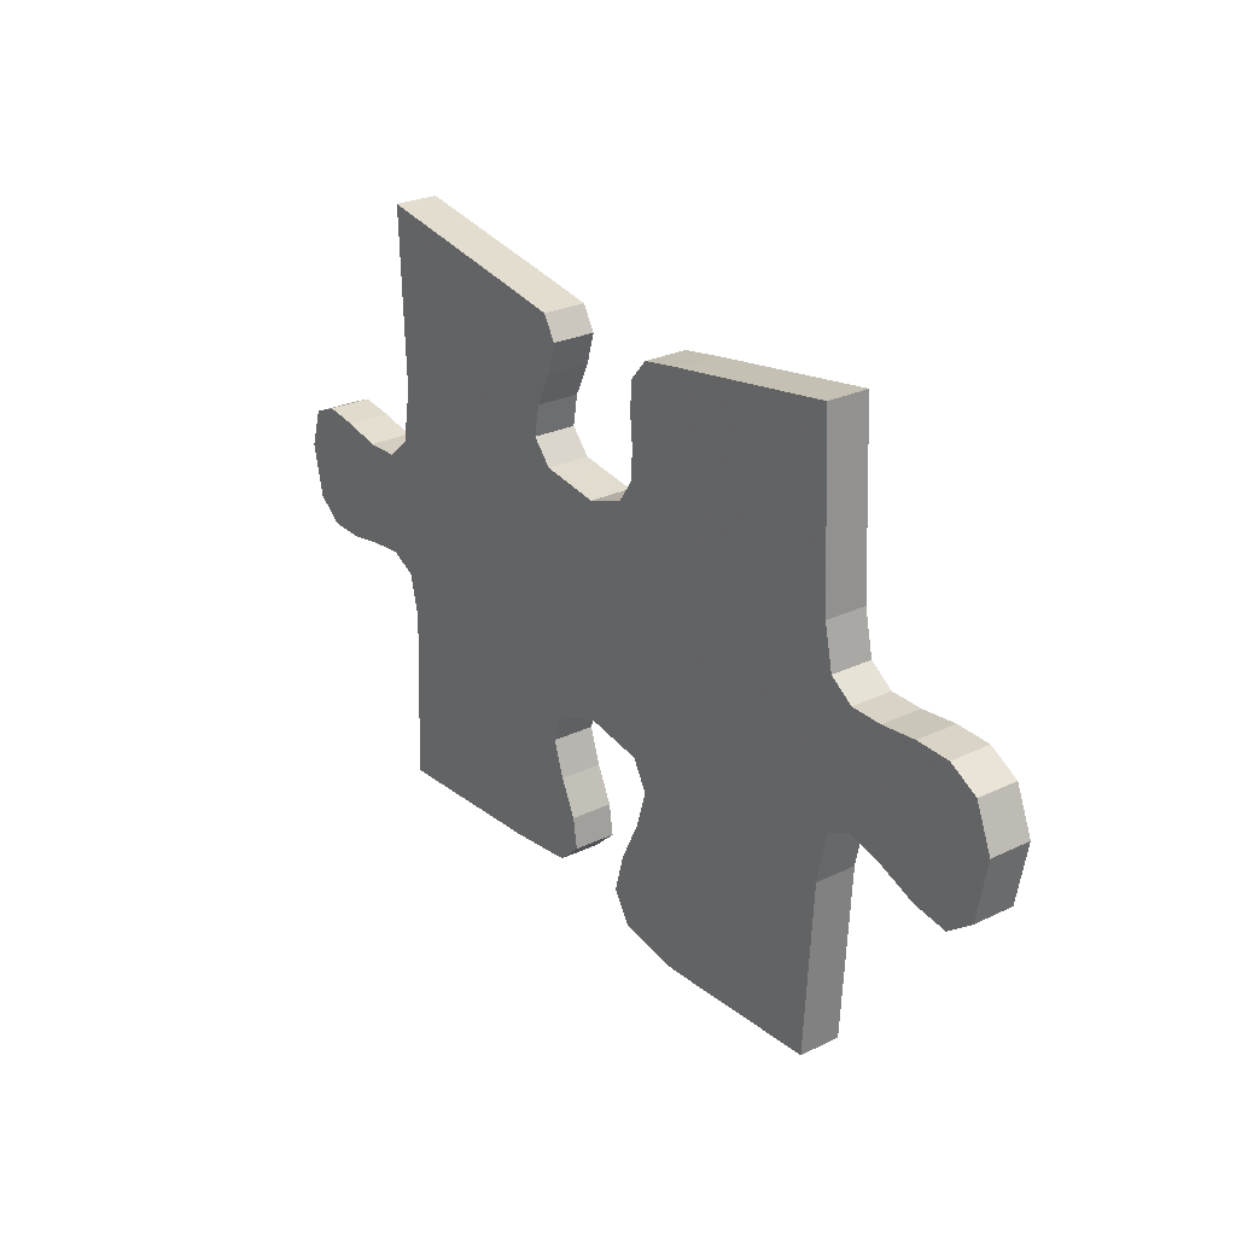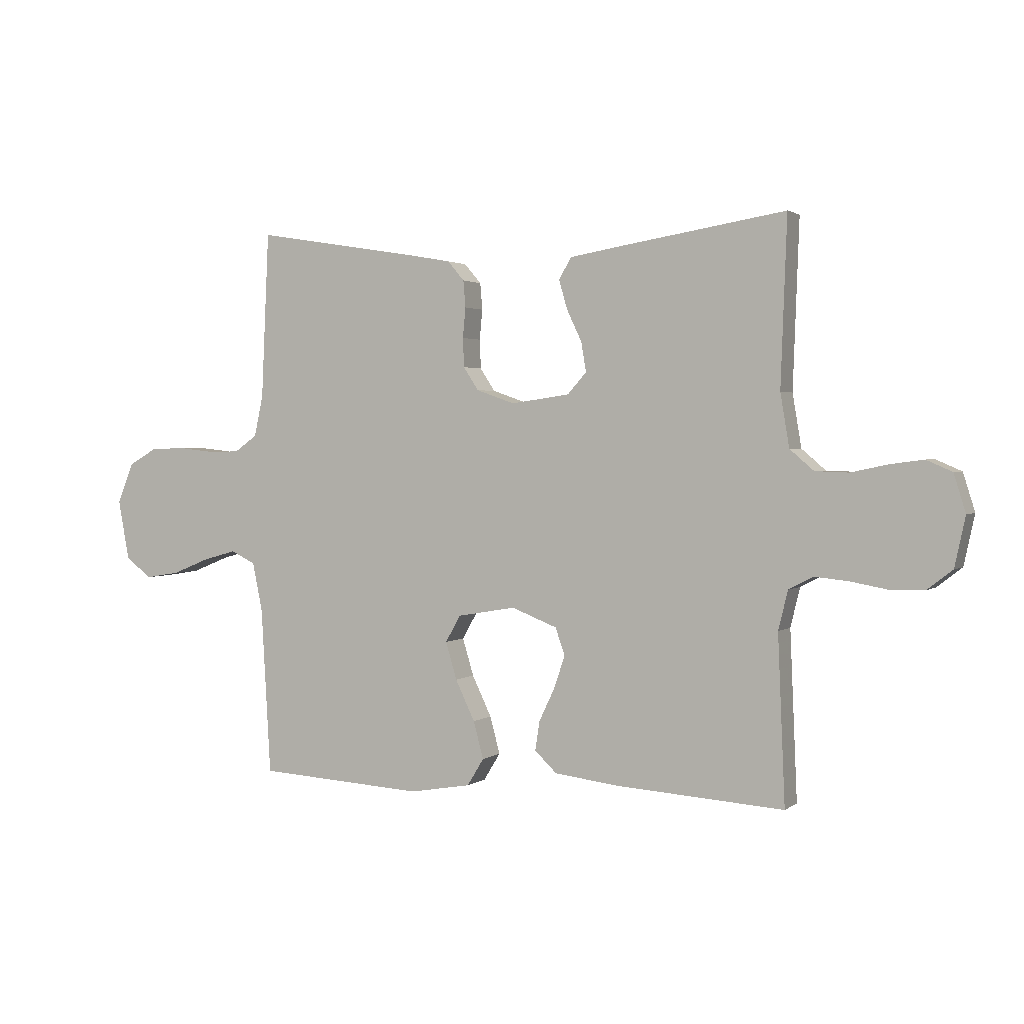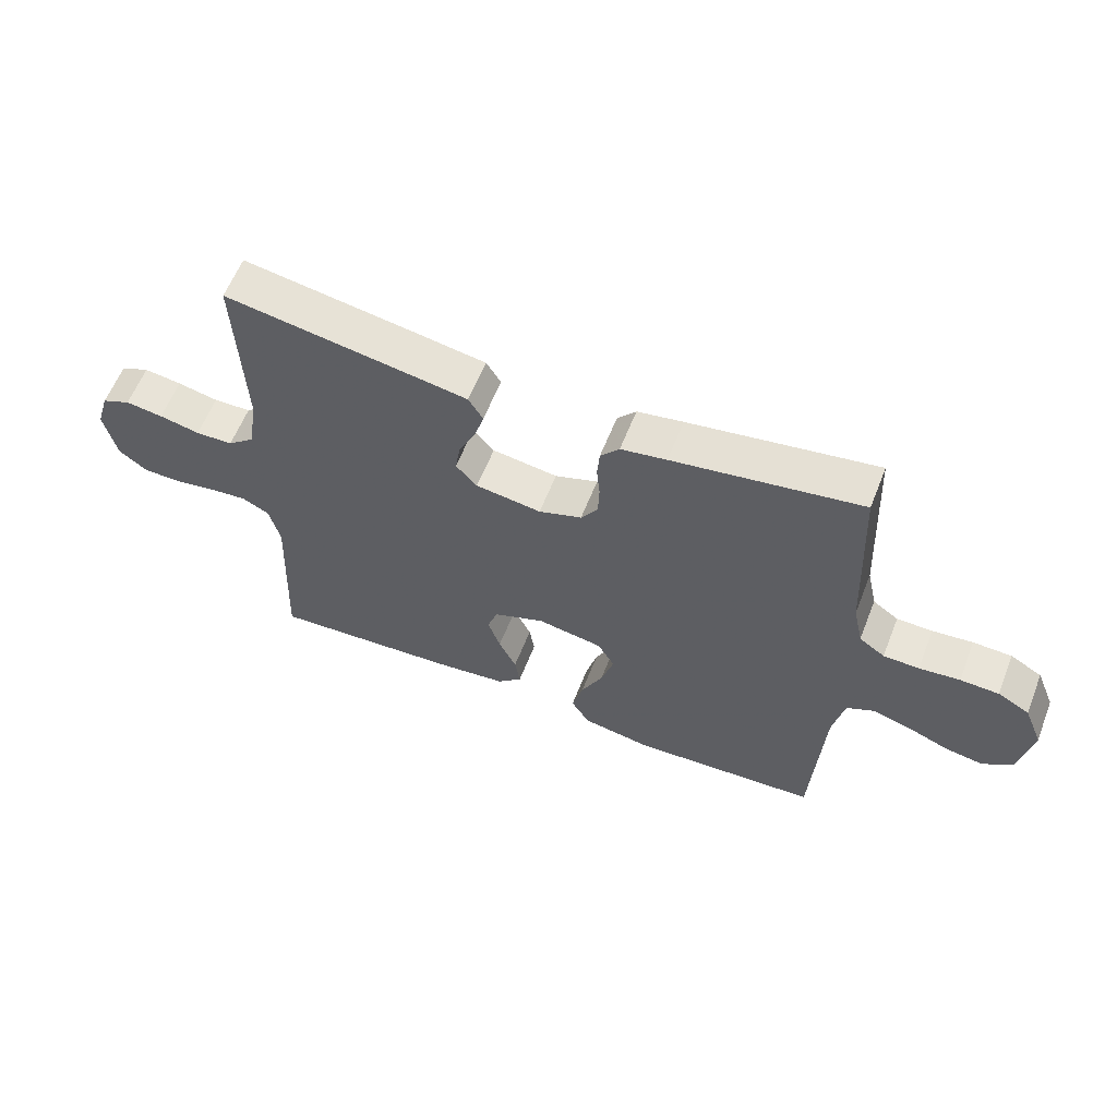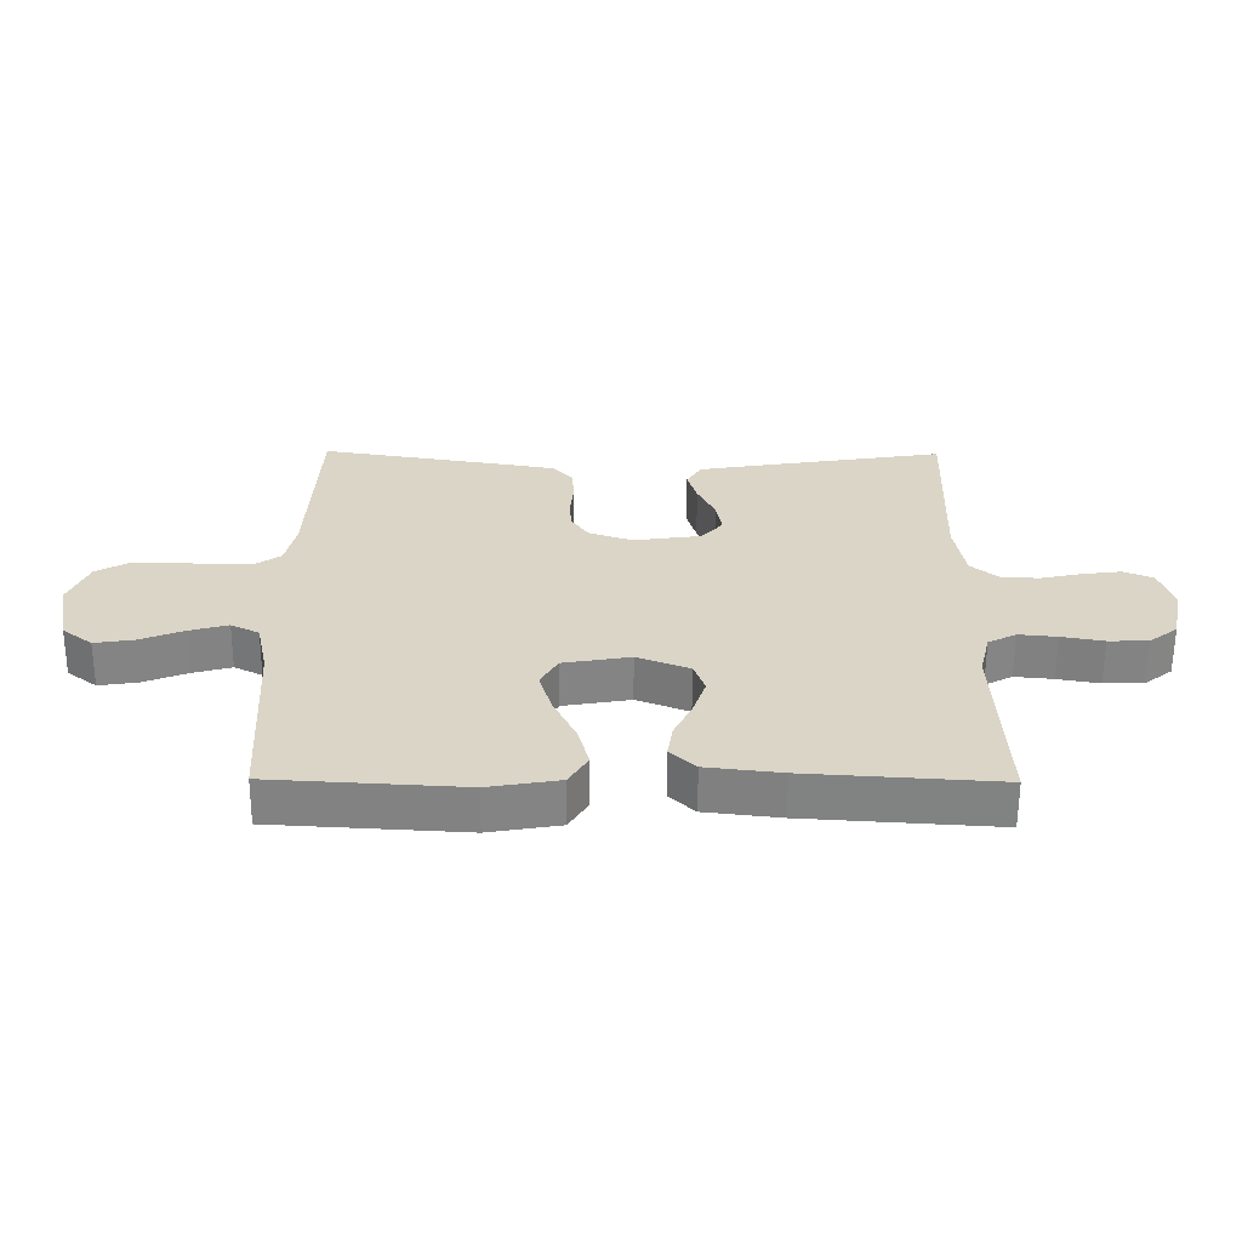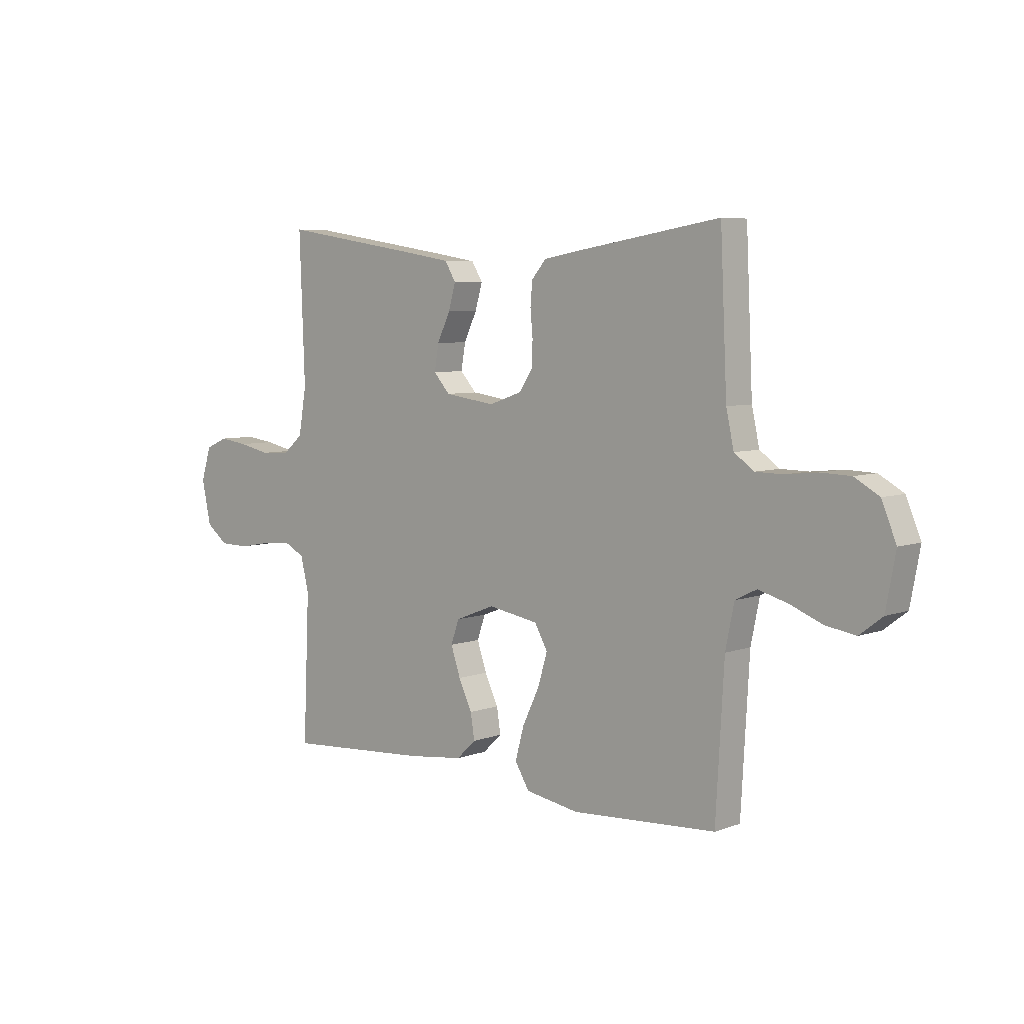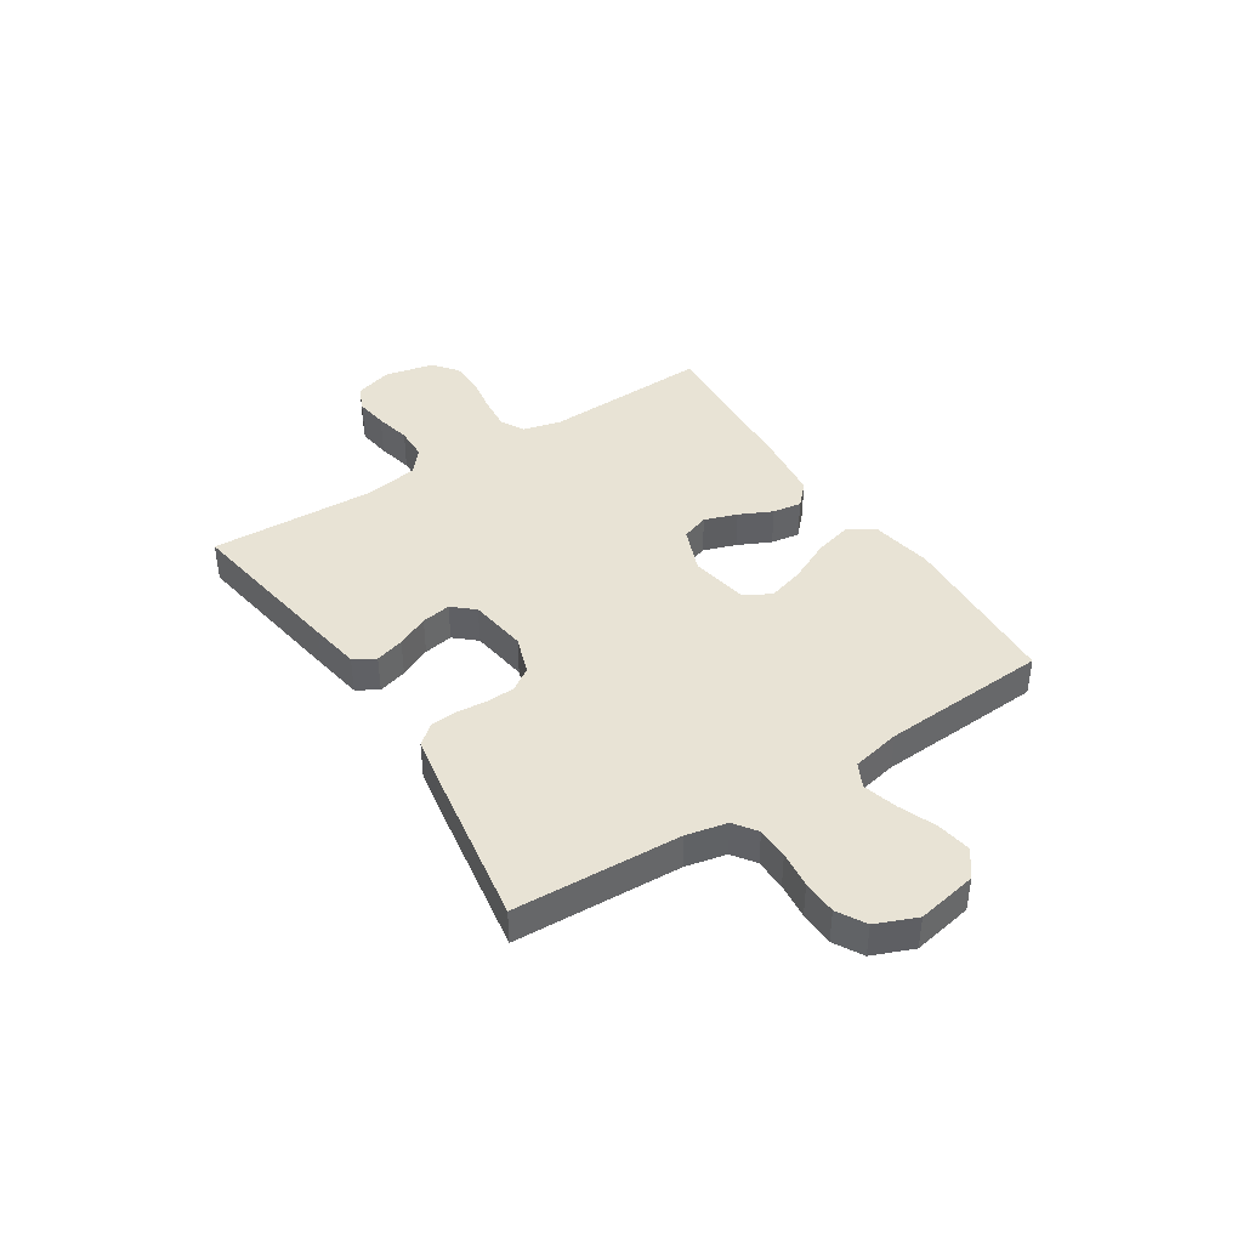
<metadata>
{"format":"obj","ext":"obj","renderer":"f3d","projection":"perspective","resolution":1024,"background":"white","views":[{"elev":26.9,"azim":53.3,"up":"+Z"},{"elev":2.0,"azim":-155.5,"up":"+Z"},{"elev":60.3,"azim":21.4,"up":"+Z"},{"elev":-61.1,"azim":179.7,"up":"+Z"},{"elev":6.1,"azim":42.3,"up":"+Z"},{"elev":41.1,"azim":57.1,"up":"+Y"}]}
</metadata>
<code>
v 0.5 0.07 -0.5
v 0.2 0.07 -0.518
v 0.089 0.07 -0.499
v 0.059 0.07 -0.45
v 0.077 0.07 -0.383
v 0.112 0.07 -0.31
v 0.132 0.07 -0.243
v 0.105 0.07 -0.195
v 0 0.07 -0.177
v -0.082 0.07 -0.209
v -0.099 0.07 -0.258
v -0.079 0.07 -0.317
v -0.051 0.07 -0.376
v -0.043 0.07 -0.428
v -0.083 0.07 -0.466
v -0.2 0.07 -0.48
v -0.5 0.07 -0.5
v -0.487 0.07 -0.2
v -0.504 0.07 -0.13
v -0.548 0.07 -0.107
v -0.608 0.07 -0.113
v -0.674 0.07 -0.125
v -0.736 0.07 -0.124
v -0.781 0.07 -0.089
v -0.8 0.07 0
v -0.779 0.07 0.068
v -0.733 0.07 0.088
v -0.673 0.07 0.08
v -0.608 0.07 0.066
v -0.548 0.07 0.068
v -0.505 0.07 0.105
v -0.489 0.07 0.2
v -0.5 0.07 0.5
v -0.2 0.07 0.452
v -0.111 0.07 0.437
v -0.088 0.07 0.399
v -0.103 0.07 0.347
v -0.13 0.07 0.29
v -0.139 0.07 0.237
v -0.105 0.07 0.199
v 0 0.07 0.184
v 0.069 0.07 0.208
v 0.096 0.07 0.249
v 0.098 0.07 0.301
v 0.093 0.07 0.355
v 0.097 0.07 0.403
v 0.127 0.07 0.438
v 0.2 0.07 0.451
v 0.5 0.07 0.5
v 0.514 0.07 0.2
v 0.53 0.07 0.127
v 0.571 0.07 0.098
v 0.628 0.07 0.097
v 0.693 0.07 0.104
v 0.755 0.07 0.102
v 0.806 0.07 0.073
v 0.836 0.07 0
v 0.816 0.07 -0.108
v 0.769 0.07 -0.144
v 0.707 0.07 -0.134
v 0.64 0.07 -0.107
v 0.579 0.07 -0.09
v 0.535 0.07 -0.112
v 0.517 0.07 -0.2
v 0.5 0 -0.5
v 0.2 0 -0.518
v 0.089 0 -0.499
v 0.059 0 -0.45
v 0.077 0 -0.383
v 0.112 0 -0.31
v 0.132 0 -0.243
v 0.105 0 -0.195
v 0 0 -0.177
v -0.082 0 -0.209
v -0.099 0 -0.258
v -0.079 0 -0.317
v -0.051 0 -0.376
v -0.043 0 -0.428
v -0.083 0 -0.466
v -0.2 0 -0.48
v -0.5 0 -0.5
v -0.487 0 -0.2
v -0.504 0 -0.13
v -0.548 0 -0.107
v -0.608 0 -0.113
v -0.674 0 -0.125
v -0.736 0 -0.124
v -0.781 0 -0.089
v -0.8 0 0
v -0.779 0 0.068
v -0.733 0 0.088
v -0.673 0 0.08
v -0.608 0 0.066
v -0.548 0 0.068
v -0.505 0 0.105
v -0.489 0 0.2
v -0.5 0 0.5
v -0.2 0 0.452
v -0.111 0 0.437
v -0.088 0 0.399
v -0.103 0 0.347
v -0.13 0 0.29
v -0.139 0 0.237
v -0.105 0 0.199
v 0 0 0.184
v 0.069 0 0.208
v 0.096 0 0.249
v 0.098 0 0.301
v 0.093 0 0.355
v 0.097 0 0.403
v 0.127 0 0.438
v 0.2 0 0.451
v 0.5 0 0.5
v 0.514 0 0.2
v 0.53 0 0.127
v 0.571 0 0.098
v 0.628 0 0.097
v 0.693 0 0.104
v 0.755 0 0.102
v 0.806 0 0.073
v 0.836 0 0
v 0.816 0 -0.108
v 0.769 0 -0.144
v 0.707 0 -0.134
v 0.64 0 -0.107
v 0.579 0 -0.09
v 0.535 0 -0.112
v 0.517 0 -0.2
f 58 59 60 61
f 58 61 62
f 57 58 62
f 56 57 62
f 53 54 55 56
f 52 53 56 62
f 51 52 62 63
f 47 48 49 50
f 44 45 46 47
f 43 44 47 50
f 42 43 50 51
f 35 36 37 38
f 35 38 39
f 32 33 34 35
f 31 32 35 39
f 30 31 39 40
f 26 27 28 29
f 24 25 26 29
f 24 29 30
f 21 22 23 24
f 20 21 24 30
f 19 20 30 40
f 15 16 17 18
f 12 13 14 15
f 11 12 15 18
f 10 11 18 19
f 3 4 5 6
f 3 6 7
f 64 1 2 3
f 64 3 7
f 63 64 7 8
f 41 42 51 63
f 41 63 8 9
f 19 40 41
f 9 10 19 41
f 125 124 123 122
f 126 125 122
f 126 122 121
f 126 121 120
f 120 119 118 117
f 126 120 117 116
f 127 126 116 115
f 114 113 112 111
f 111 110 109 108
f 114 111 108 107
f 115 114 107 106
f 102 101 100 99
f 103 102 99
f 99 98 97 96
f 103 99 96 95
f 104 103 95 94
f 93 92 91 90
f 93 90 89 88
f 94 93 88
f 88 87 86 85
f 94 88 85 84
f 104 94 84 83
f 82 81 80 79
f 79 78 77 76
f 82 79 76 75
f 83 82 75 74
f 70 69 68 67
f 71 70 67
f 67 66 65 128
f 71 67 128
f 72 71 128 127
f 127 115 106 105
f 73 72 127 105
f 105 104 83
f 105 83 74 73
f 1 65 66 2
f 2 66 67 3
f 3 67 68 4
f 4 68 69 5
f 5 69 70 6
f 6 70 71 7
f 7 71 72 8
f 8 72 73 9
f 9 73 74 10
f 10 74 75 11
f 11 75 76 12
f 12 76 77 13
f 13 77 78 14
f 14 78 79 15
f 15 79 80 16
f 16 80 81 17
f 17 81 82 18
f 18 82 83 19
f 19 83 84 20
f 20 84 85 21
f 21 85 86 22
f 22 86 87 23
f 23 87 88 24
f 24 88 89 25
f 25 89 90 26
f 26 90 91 27
f 27 91 92 28
f 28 92 93 29
f 29 93 94 30
f 30 94 95 31
f 31 95 96 32
f 32 96 97 33
f 33 97 98 34
f 34 98 99 35
f 35 99 100 36
f 36 100 101 37
f 37 101 102 38
f 38 102 103 39
f 39 103 104 40
f 40 104 105 41
f 41 105 106 42
f 42 106 107 43
f 43 107 108 44
f 44 108 109 45
f 45 109 110 46
f 46 110 111 47
f 47 111 112 48
f 48 112 113 49
f 49 113 114 50
f 50 114 115 51
f 51 115 116 52
f 52 116 117 53
f 53 117 118 54
f 54 118 119 55
f 55 119 120 56
f 56 120 121 57
f 57 121 122 58
f 58 122 123 59
f 59 123 124 60
f 60 124 125 61
f 61 125 126 62
f 62 126 127 63
f 63 127 128 64
f 64 128 65 1

</code>
